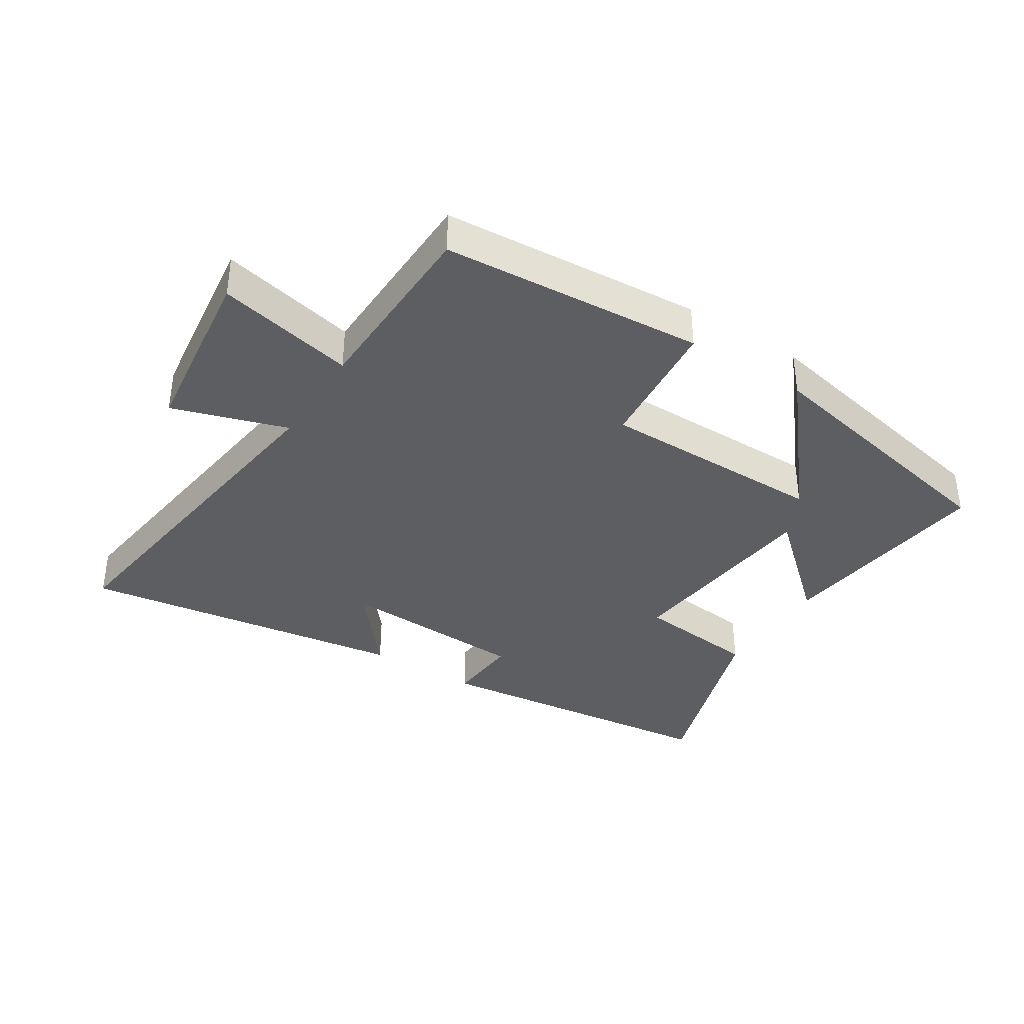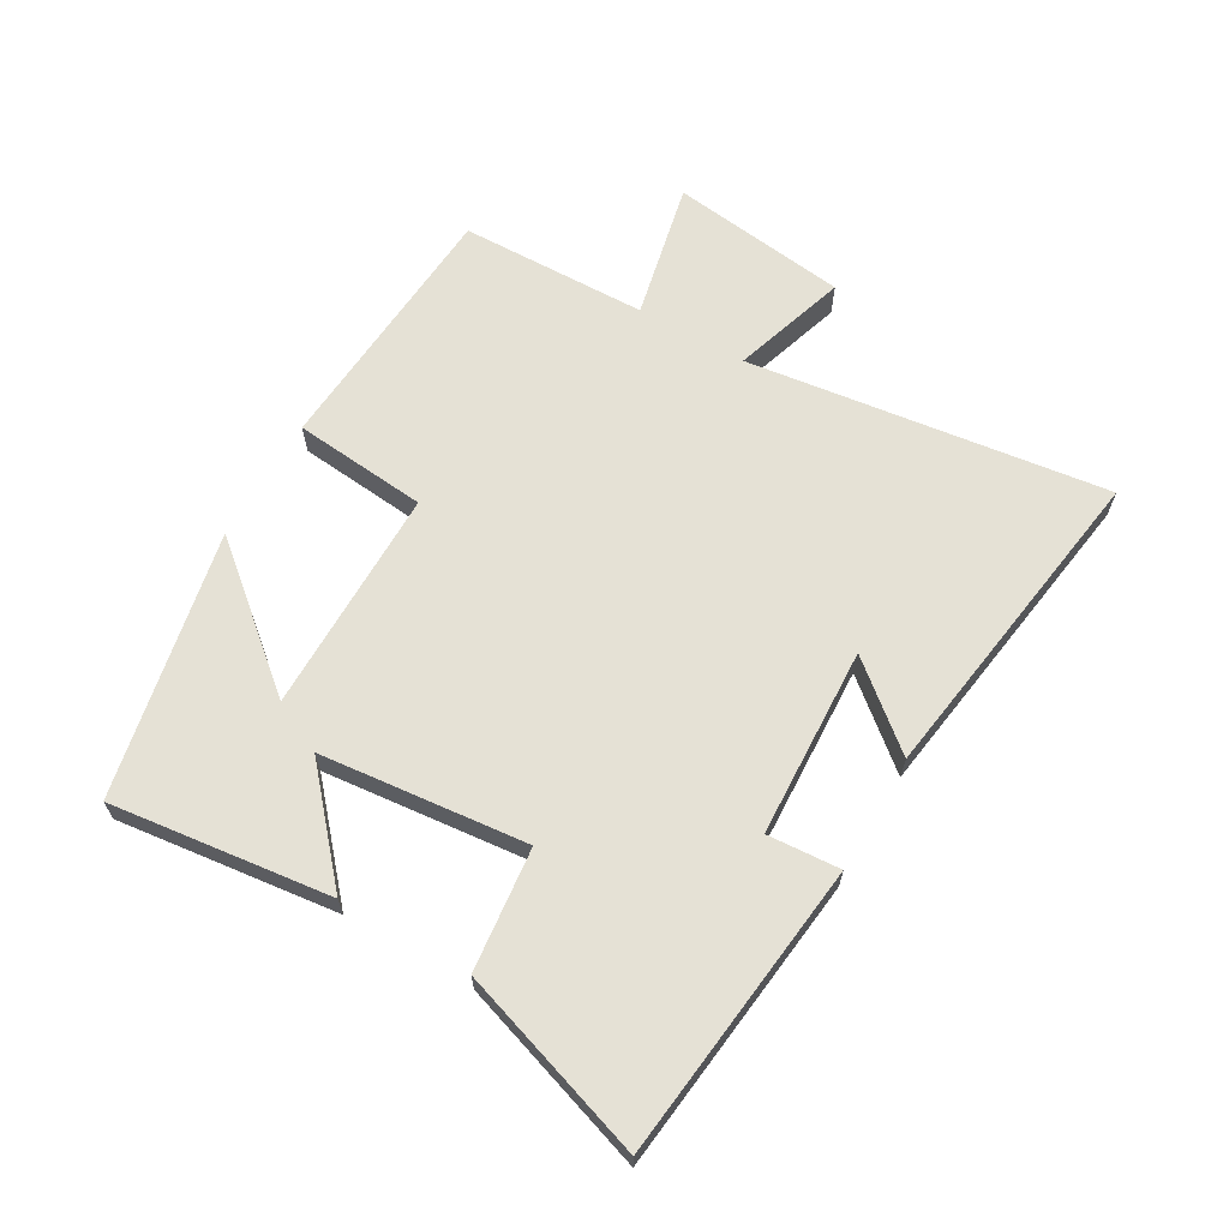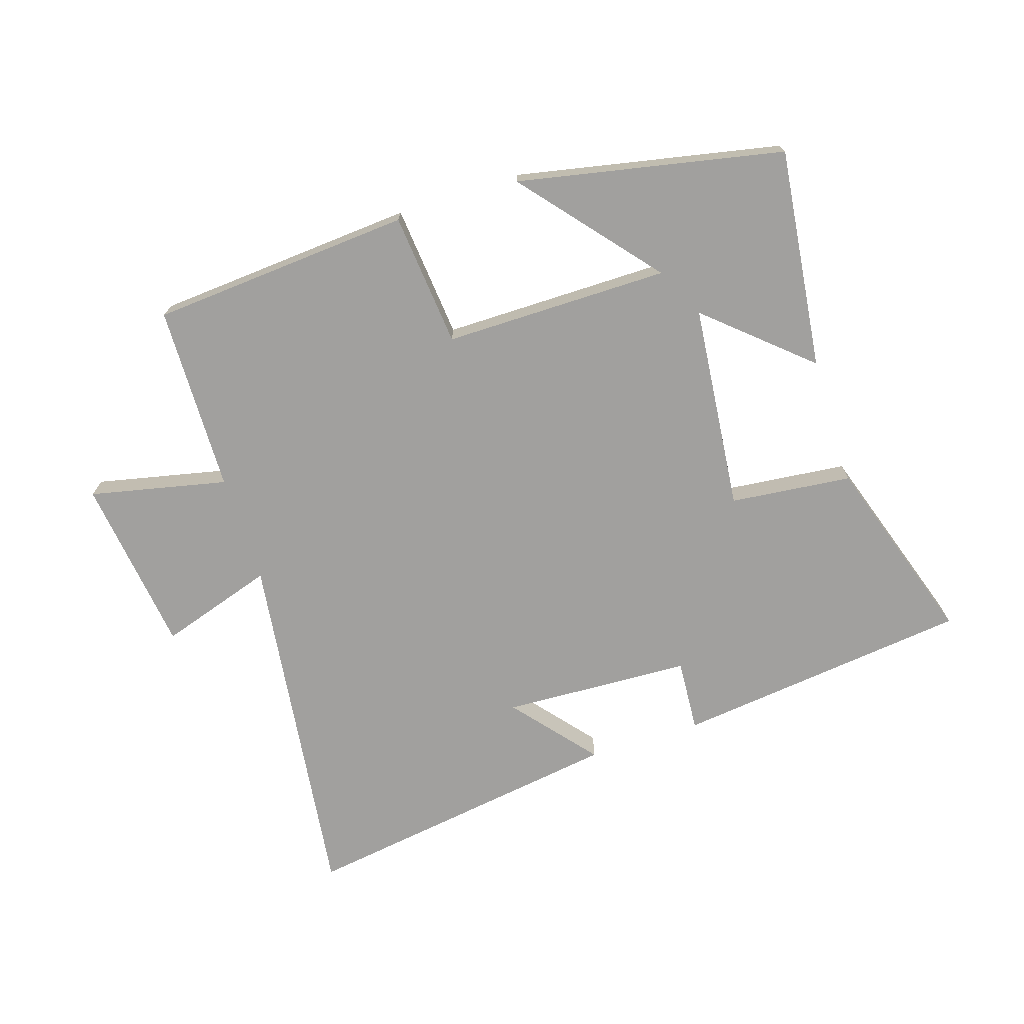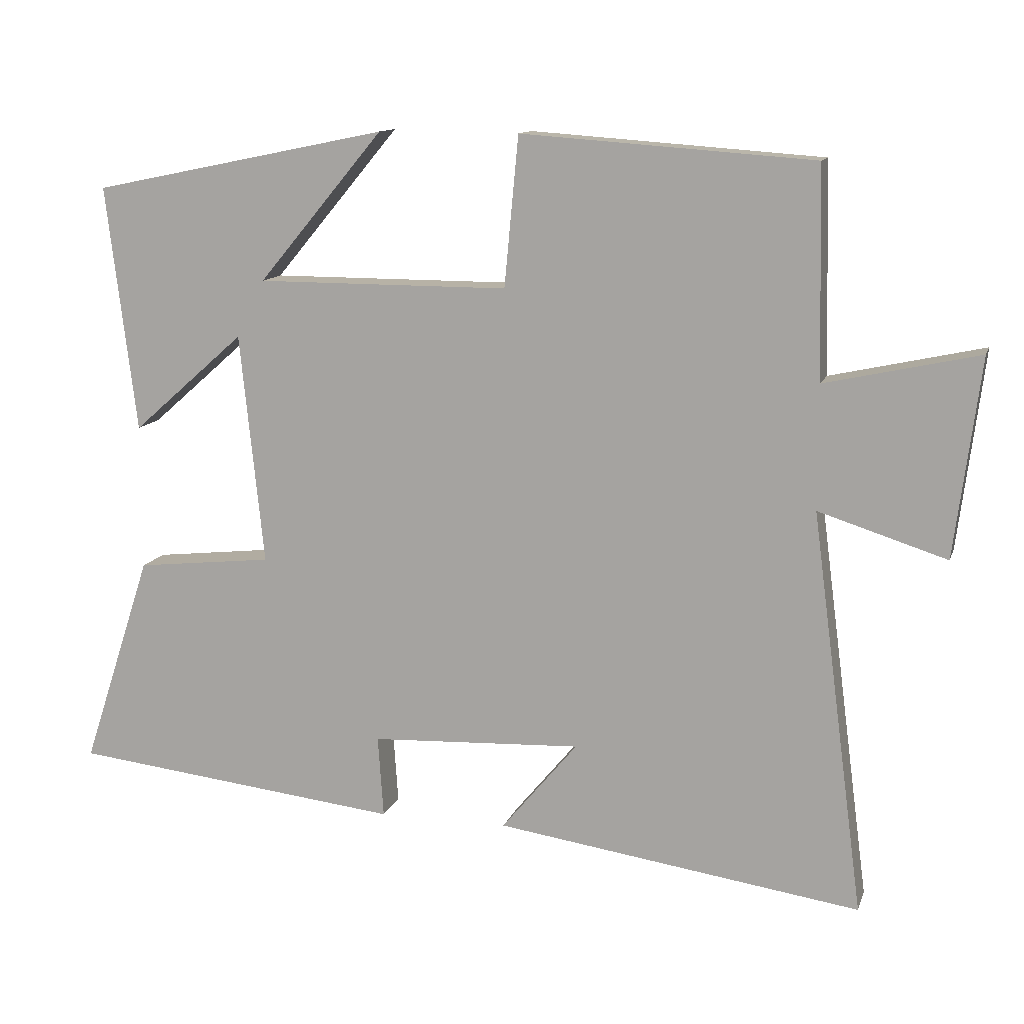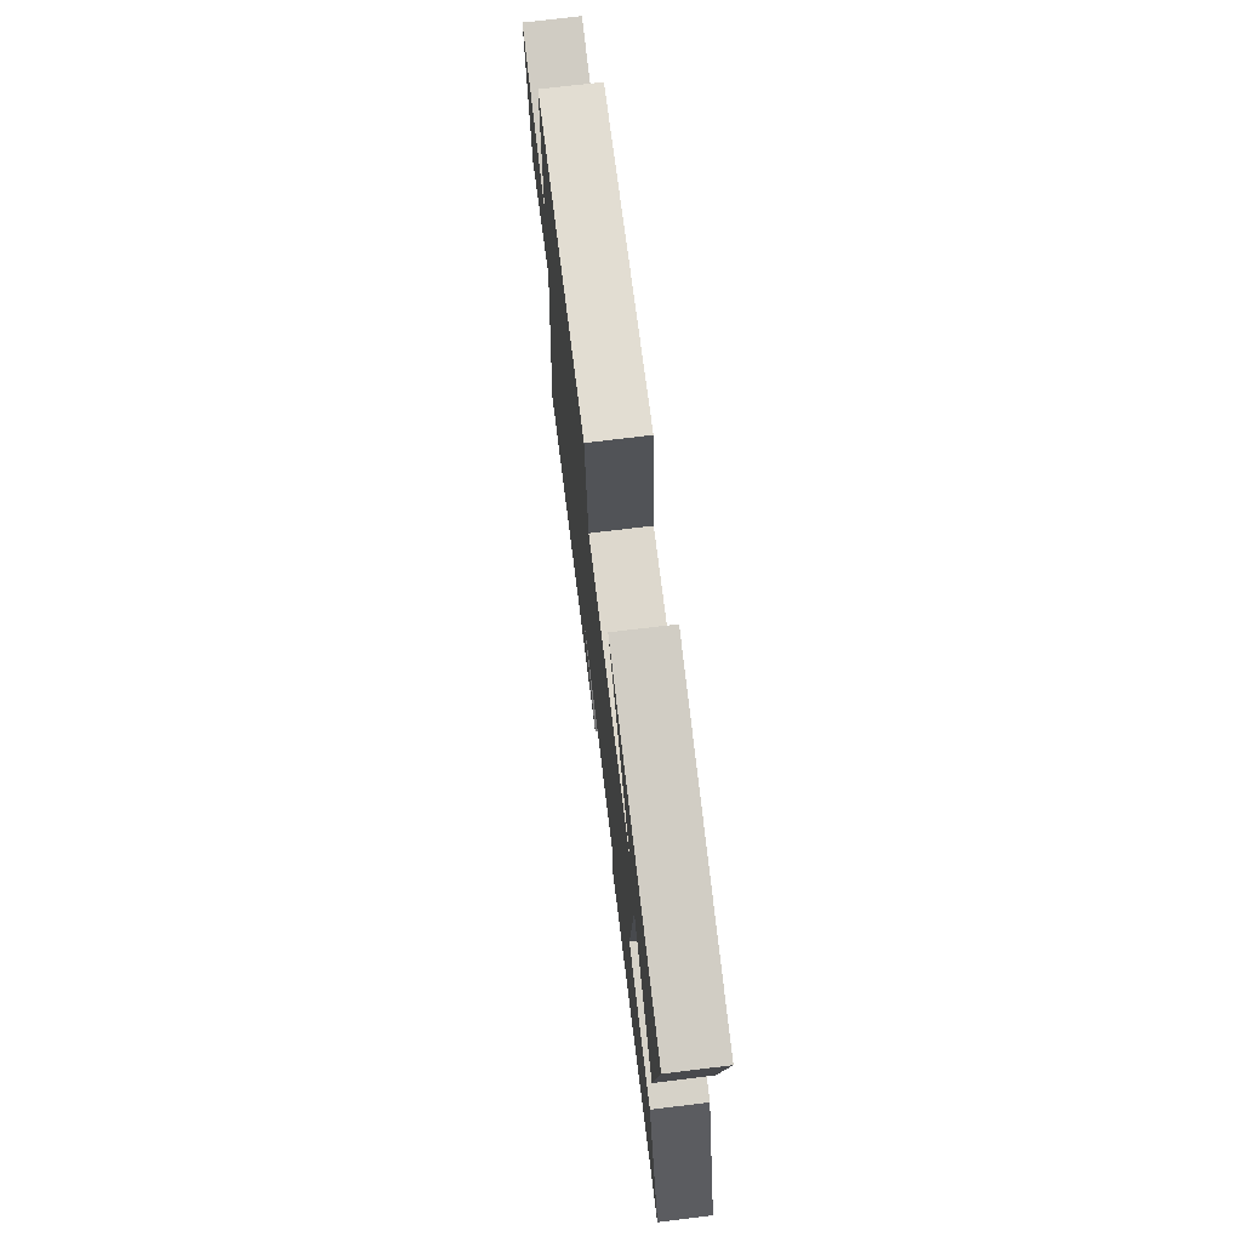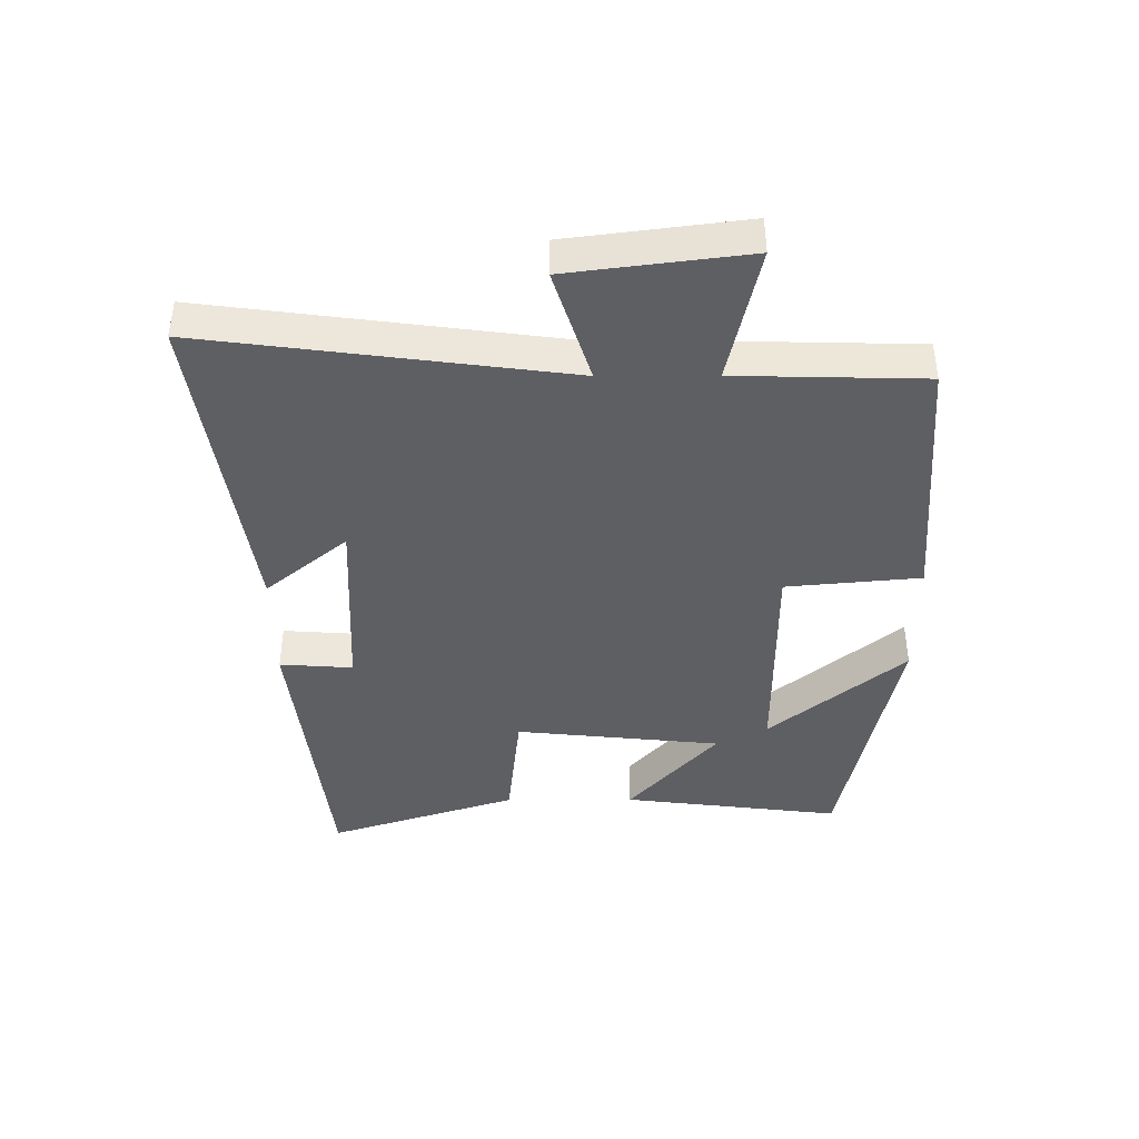
<metadata>
{"format":"obj","ext":"obj","renderer":"f3d","projection":"perspective","resolution":1024,"background":"white","views":[{"elev":-37.4,"azim":-32.5,"up":"+Y"},{"elev":65.0,"azim":120.0,"up":"+Y"},{"elev":-71.8,"azim":17.9,"up":"+Y"},{"elev":12.3,"azim":-164.8,"up":"+Z"},{"elev":72.2,"azim":83.0,"up":"+Z"},{"elev":-41.4,"azim":-89.8,"up":"+Y"}]}
</metadata>
<code>
v -0.493 0.07 0.47
v -0.078 0.07 0.5
v -0.058 0.07 0.287
v 0.3 0.07 0.287
v 0.122 0.07 0.5
v 0.543 0.07 0.414
v 0.5 0.07 0.064
v 0.34 0.07 0.205
v 0.306 0.07 -0.123
v 0.5 0.07 -0.144
v 0.599 0.07 -0.446
v 0.128 0.07 -0.5
v 0.136 0.07 -0.384
v -0.164 0.07 -0.37
v -0.056 0.07 -0.5
v -0.575 0.07 -0.576
v -0.5 0.07 -0.004
v -0.682 0.07 -0.062
v -0.718 0.07 0.22
v -0.5 0.07 0.172
v -0.493 0 0.47
v -0.078 0 0.5
v -0.058 0 0.287
v 0.3 0 0.287
v 0.122 0 0.5
v 0.543 0 0.414
v 0.5 0 0.064
v 0.34 0 0.205
v 0.306 0 -0.123
v 0.5 0 -0.144
v 0.599 0 -0.446
v 0.128 0 -0.5
v 0.136 0 -0.384
v -0.164 0 -0.37
v -0.056 0 -0.5
v -0.575 0 -0.576
v -0.5 0 -0.004
v -0.682 0 -0.062
v -0.718 0 0.22
v -0.5 0 0.172
f 17 18 19 20
f 1 2 3
f 20 1 3
f 17 20 3
f 14 15 16 17
f 17 3 4
f 14 17 4
f 13 14 4
f 11 12 13
f 10 11 13
f 9 10 13
f 8 9 13 4
f 7 8 4
f 4 5 6 7
f 40 39 38 37
f 23 22 21
f 23 21 40
f 23 40 37
f 37 36 35 34
f 24 23 37
f 24 37 34
f 24 34 33
f 33 32 31
f 33 31 30
f 33 30 29
f 24 33 29 28
f 24 28 27
f 27 26 25 24
f 1 21 22 2
f 2 22 23 3
f 3 23 24 4
f 4 24 25 5
f 5 25 26 6
f 6 26 27 7
f 7 27 28 8
f 8 28 29 9
f 9 29 30 10
f 10 30 31 11
f 11 31 32 12
f 12 32 33 13
f 13 33 34 14
f 14 34 35 15
f 15 35 36 16
f 16 36 37 17
f 17 37 38 18
f 18 38 39 19
f 19 39 40 20
f 20 40 21 1

</code>
